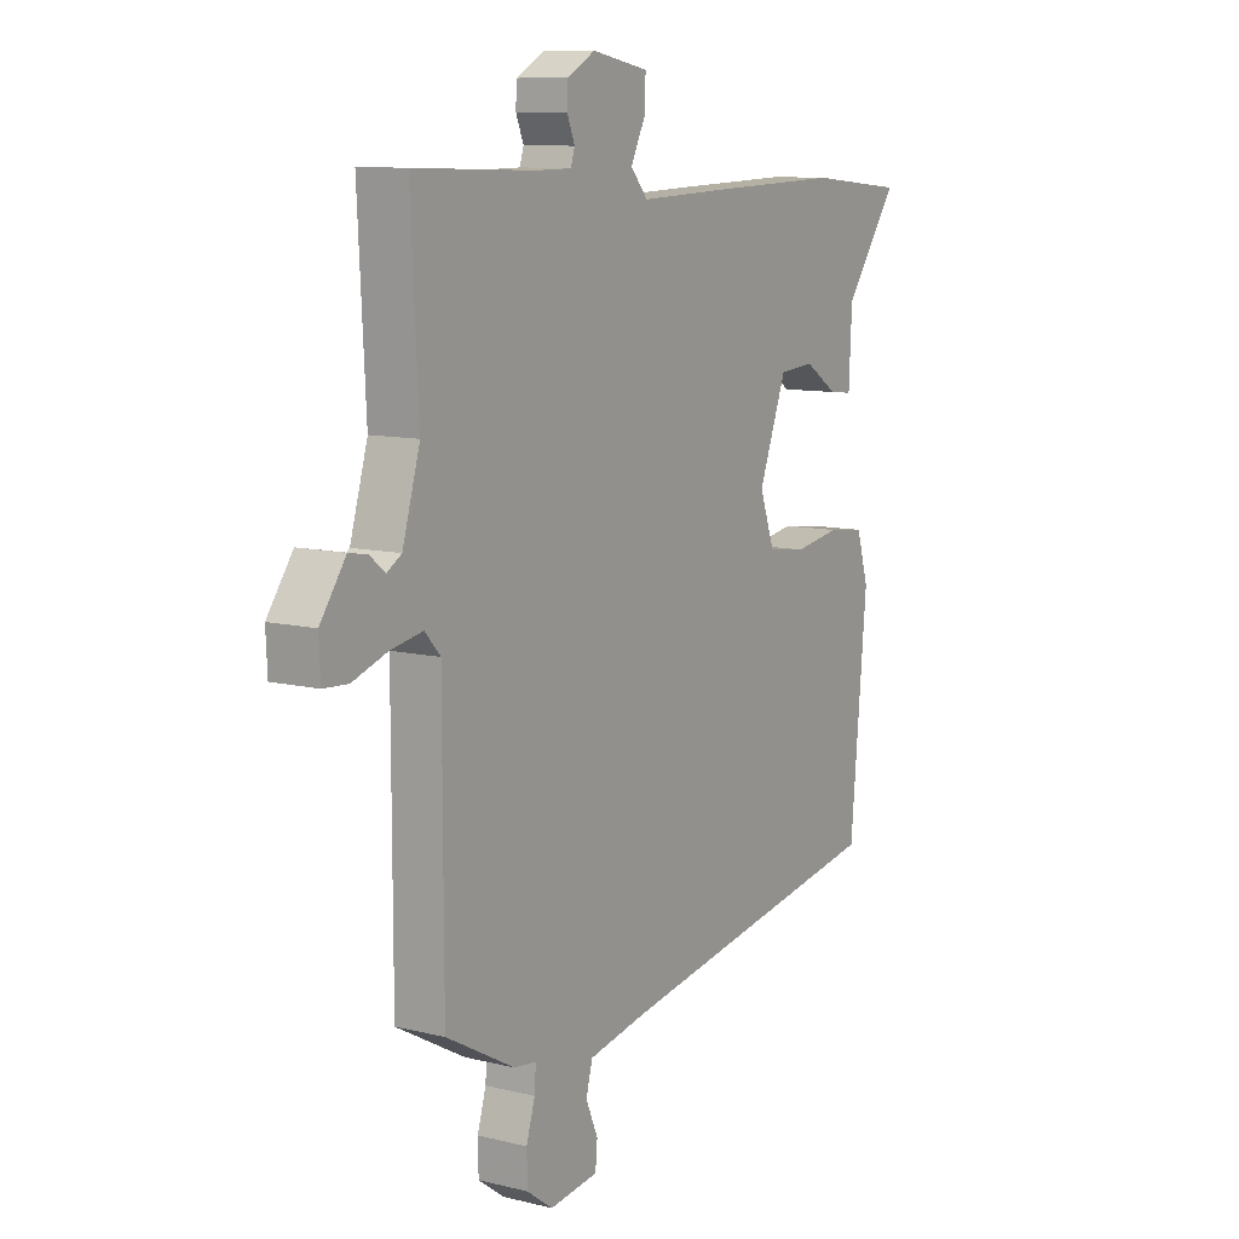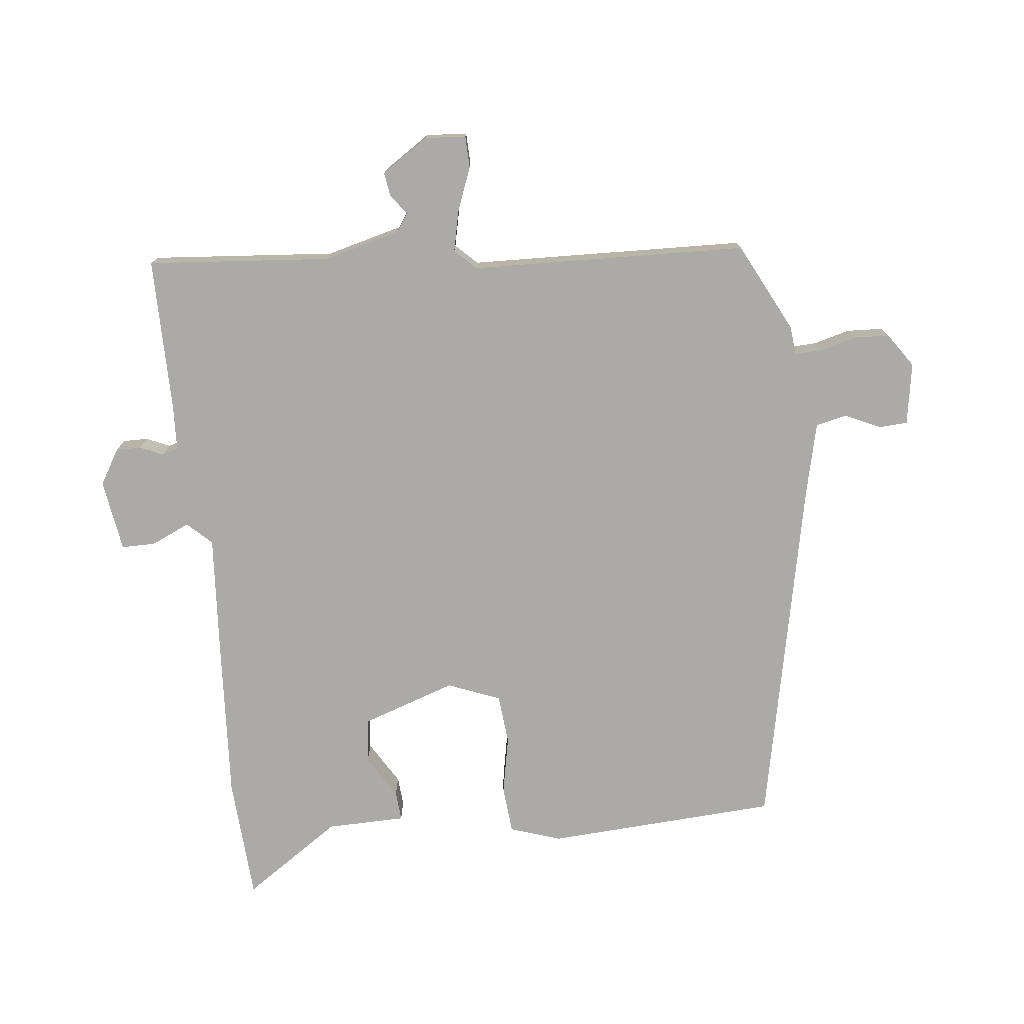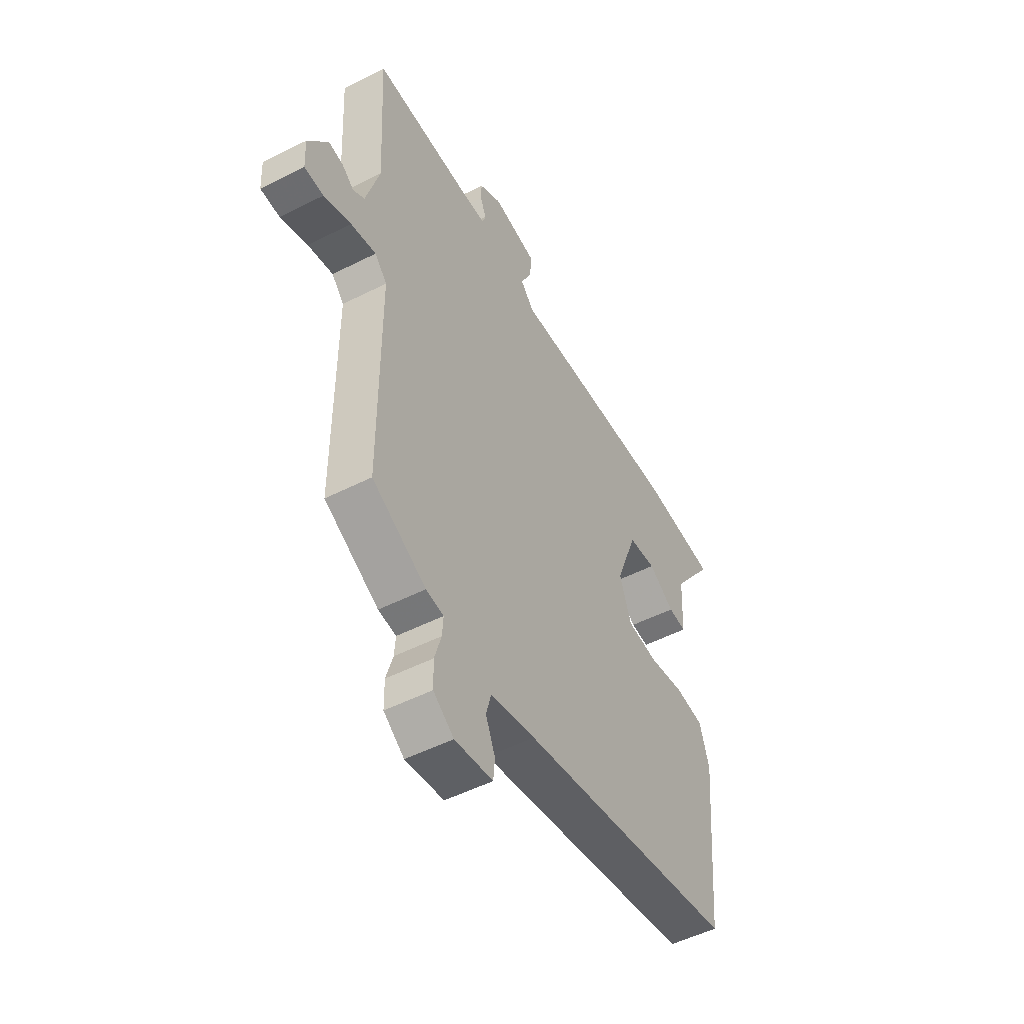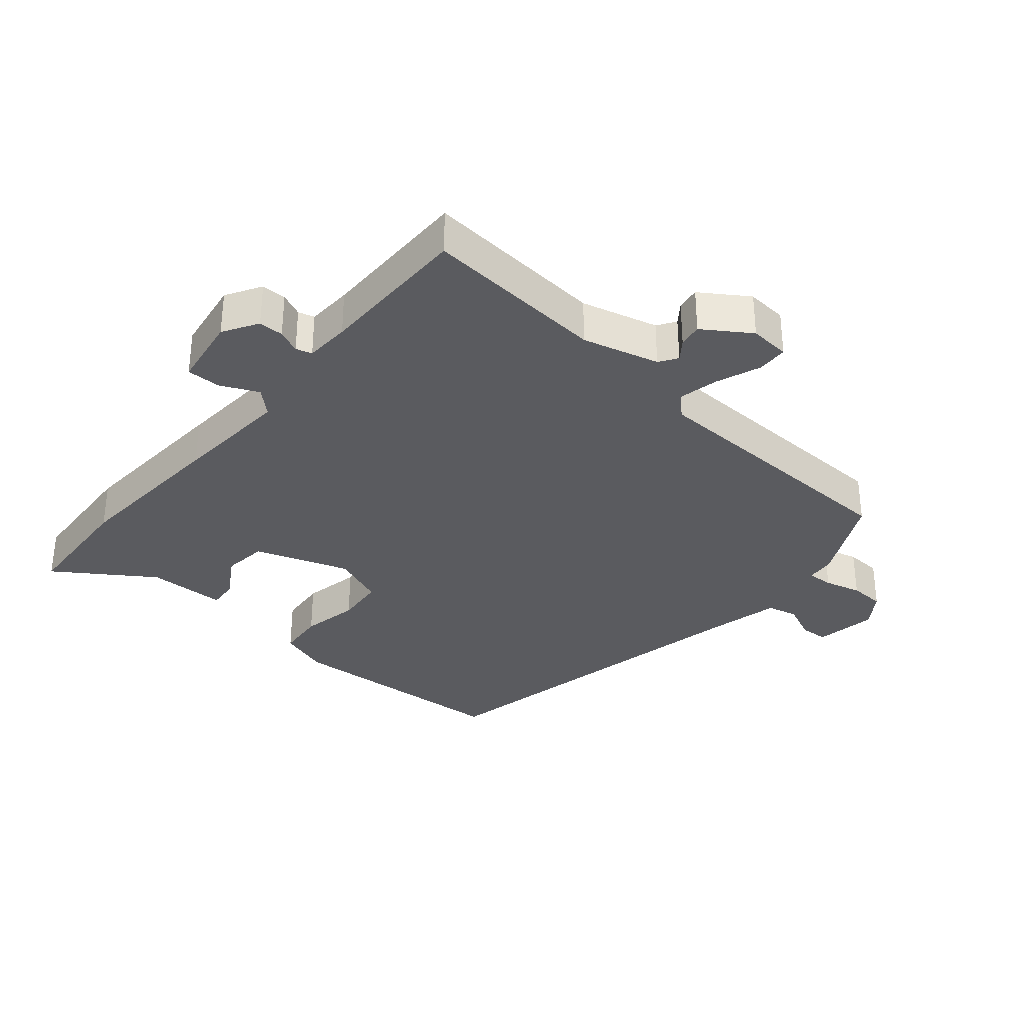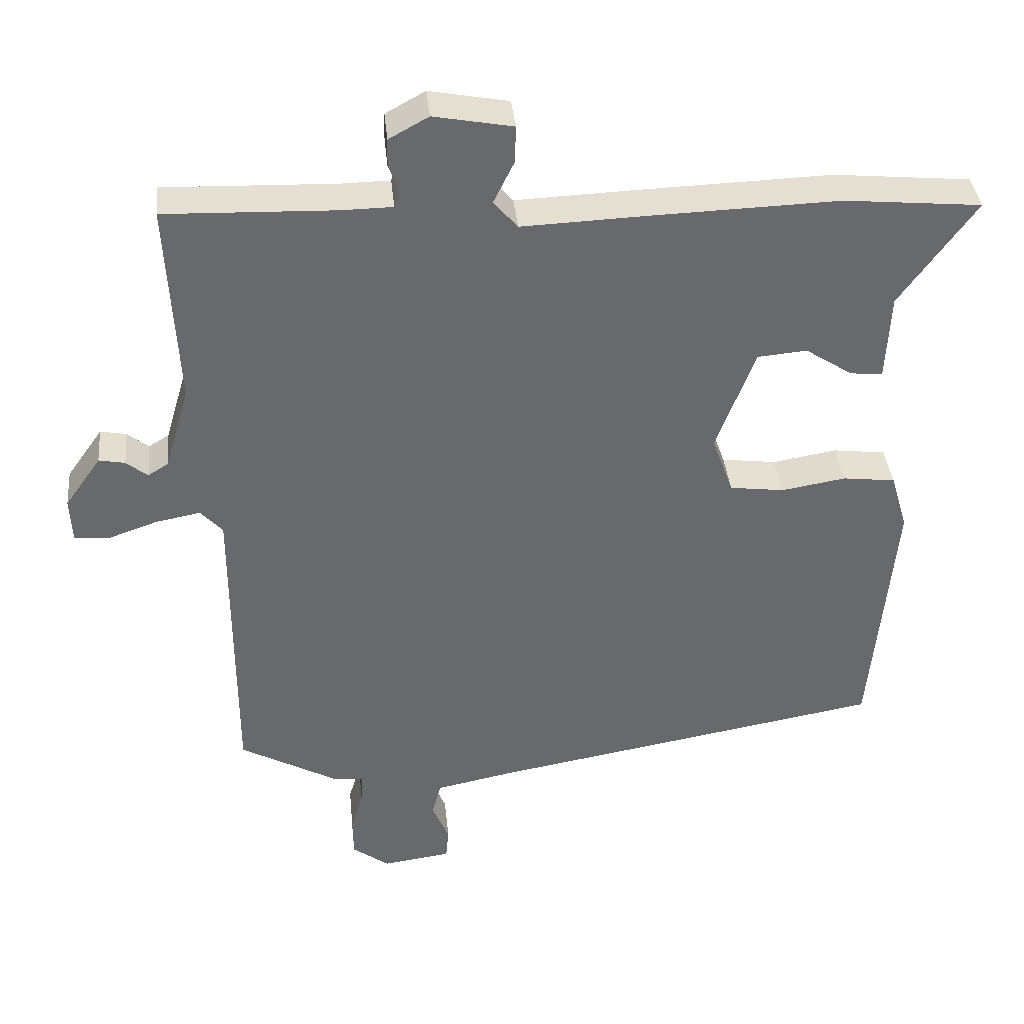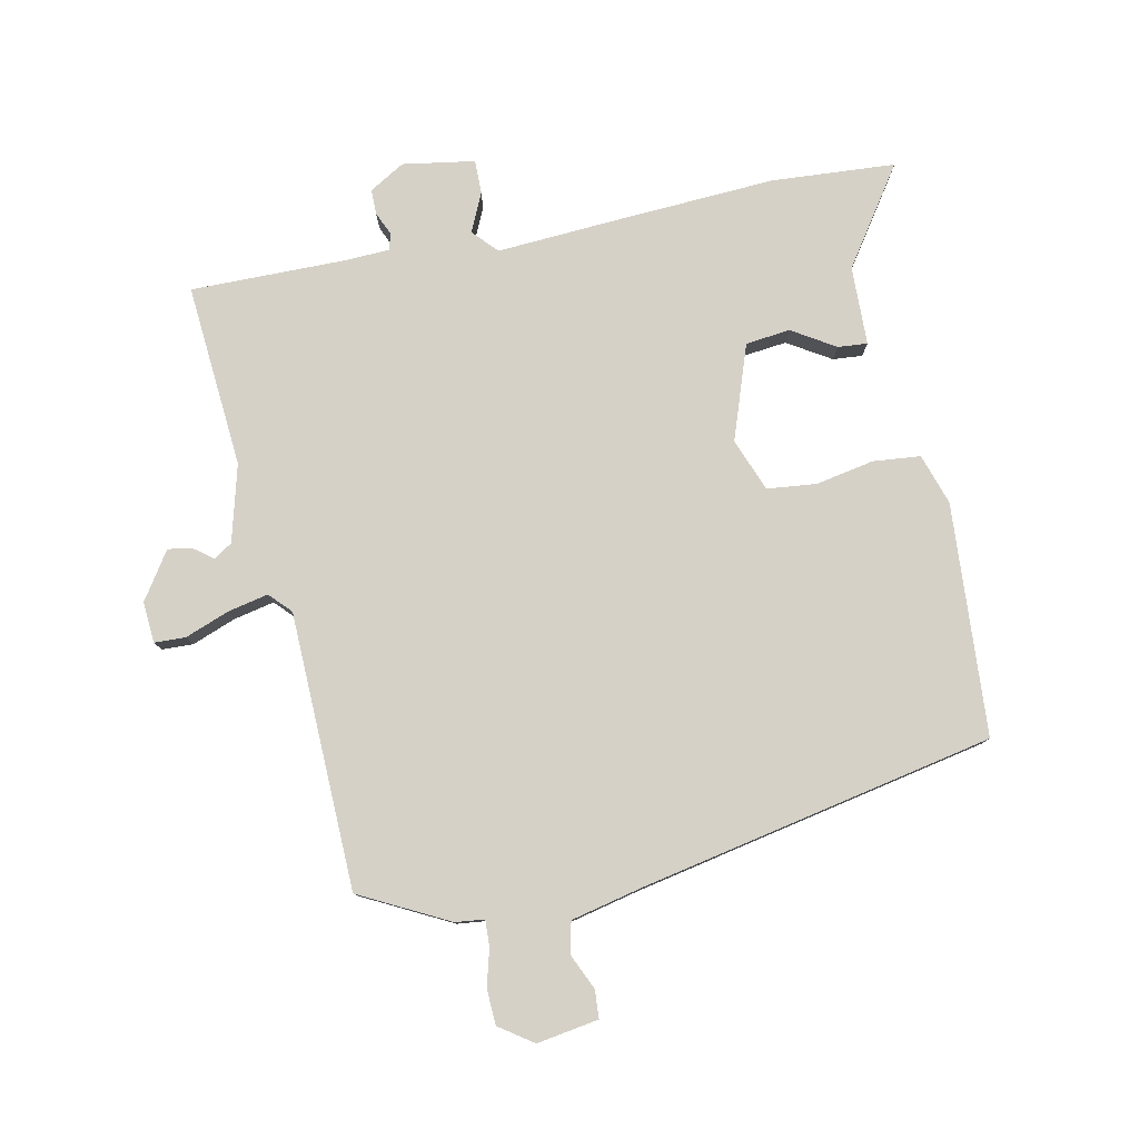
<metadata>
{"format":"obj","ext":"obj","renderer":"f3d","projection":"perspective","resolution":1024,"background":"white","views":[{"elev":10.1,"azim":122.1,"up":"+Z"},{"elev":-76.0,"azim":94.4,"up":"+Y"},{"elev":-50.9,"azim":119.0,"up":"+Z"},{"elev":-33.3,"azim":47.9,"up":"+Y"},{"elev":37.6,"azim":174.4,"up":"+Z"},{"elev":79.5,"azim":166.9,"up":"+Y"}]}
</metadata>
<code>
v -0.586 0.07 0.492
v -0.393 0.07 0.51
v -0.136 0.07 0.502
v 0.048 0.07 0.495
v 0.082 0.07 0.534
v 0.053 0.07 0.593
v 0.051 0.07 0.646
v 0.163 0.07 0.667
v 0.219 0.07 0.636
v 0.22 0.07 0.597
v 0.205 0.07 0.56
v 0.213 0.07 0.535
v 0.284 0.07 0.534
v 0.525 0.07 0.542
v 0.51 0.07 0.255
v 0.545 0.07 0.136
v 0.574 0.07 0.118
v 0.604 0.07 0.142
v 0.641 0.07 0.149
v 0.692 0.07 0.077
v 0.689 0.07 0.013
v 0.64 0.07 0.01
v 0.571 0.07 0.034
v 0.507 0.07 0.046
v 0.476 0.07 0.012
v 0.476 0.07 -0.421
v 0.339 0.07 -0.496
v 0.294 0.07 -0.502
v 0.297 0.07 -0.543
v 0.314 0.07 -0.6
v 0.313 0.07 -0.656
v 0.261 0.07 -0.694
v 0.164 0.07 -0.681
v 0.16 0.07 -0.637
v 0.184 0.07 -0.58
v 0.171 0.07 -0.532
v 0.057 0.07 -0.509
v -0.499 0.07 -0.412
v -0.532 0.07 -0.05
v -0.508 0.07 0.03
v -0.434 0.07 0.039
v -0.343 0.07 0.024
v -0.266 0.07 0.034
v -0.236 0.07 0.117
v -0.291 0.07 0.263
v -0.361 0.07 0.269
v -0.427 0.07 0.226
v -0.473 0.07 0.221
v -0.479 0.07 0.344
v -0.586 0 0.492
v -0.393 0 0.51
v -0.136 0 0.502
v 0.048 0 0.495
v 0.082 0 0.534
v 0.053 0 0.593
v 0.051 0 0.646
v 0.163 0 0.667
v 0.219 0 0.636
v 0.22 0 0.597
v 0.205 0 0.56
v 0.213 0 0.535
v 0.284 0 0.534
v 0.525 0 0.542
v 0.51 0 0.255
v 0.545 0 0.136
v 0.574 0 0.118
v 0.604 0 0.142
v 0.641 0 0.149
v 0.692 0 0.077
v 0.689 0 0.013
v 0.64 0 0.01
v 0.571 0 0.034
v 0.507 0 0.046
v 0.476 0 0.012
v 0.476 0 -0.421
v 0.339 0 -0.496
v 0.294 0 -0.502
v 0.297 0 -0.543
v 0.314 0 -0.6
v 0.313 0 -0.656
v 0.261 0 -0.694
v 0.164 0 -0.681
v 0.16 0 -0.637
v 0.184 0 -0.58
v 0.171 0 -0.532
v 0.057 0 -0.509
v -0.499 0 -0.412
v -0.532 0 -0.05
v -0.508 0 0.03
v -0.434 0 0.039
v -0.343 0 0.024
v -0.266 0 0.034
v -0.236 0 0.117
v -0.291 0 0.263
v -0.361 0 0.269
v -0.427 0 0.226
v -0.473 0 0.221
v -0.479 0 0.344
f 46 47 48 49
f 2 3 4
f 1 2 4
f 49 1 4
f 46 49 4
f 45 46 4
f 44 45 4
f 43 44 4 5
f 40 41 42
f 39 40 42
f 38 39 42
f 37 38 42
f 36 37 42 43
f 33 34 35
f 32 33 35
f 31 32 35
f 30 31 35
f 29 30 35
f 28 29 35 36
f 25 26 27 28
f 36 43 5
f 28 36 5
f 25 28 5
f 21 22 23
f 20 21 23
f 19 20 23
f 18 19 23
f 17 18 23
f 16 17 23 24
f 5 6 7
f 25 5 7
f 24 25 7
f 16 24 7
f 15 16 7
f 9 10 11
f 8 9 11
f 7 8 11
f 7 11 12
f 15 7 12
f 13 14 15
f 12 13 15
f 98 97 96 95
f 53 52 51
f 53 51 50
f 53 50 98
f 53 98 95
f 53 95 94
f 53 94 93
f 54 53 93 92
f 91 90 89
f 91 89 88
f 91 88 87
f 91 87 86
f 92 91 86 85
f 84 83 82
f 84 82 81
f 84 81 80
f 84 80 79
f 84 79 78
f 85 84 78 77
f 77 76 75 74
f 54 92 85
f 54 85 77
f 54 77 74
f 72 71 70
f 72 70 69
f 72 69 68
f 72 68 67
f 72 67 66
f 73 72 66 65
f 56 55 54
f 56 54 74
f 56 74 73
f 56 73 65
f 56 65 64
f 60 59 58
f 60 58 57
f 60 57 56
f 61 60 56
f 61 56 64
f 64 63 62
f 64 62 61
f 1 50 51 2
f 2 51 52 3
f 3 52 53 4
f 4 53 54 5
f 5 54 55 6
f 6 55 56 7
f 7 56 57 8
f 8 57 58 9
f 9 58 59 10
f 10 59 60 11
f 11 60 61 12
f 12 61 62 13
f 13 62 63 14
f 14 63 64 15
f 15 64 65 16
f 16 65 66 17
f 17 66 67 18
f 18 67 68 19
f 19 68 69 20
f 20 69 70 21
f 21 70 71 22
f 22 71 72 23
f 23 72 73 24
f 24 73 74 25
f 25 74 75 26
f 26 75 76 27
f 27 76 77 28
f 28 77 78 29
f 29 78 79 30
f 30 79 80 31
f 31 80 81 32
f 32 81 82 33
f 33 82 83 34
f 34 83 84 35
f 35 84 85 36
f 36 85 86 37
f 37 86 87 38
f 38 87 88 39
f 39 88 89 40
f 40 89 90 41
f 41 90 91 42
f 42 91 92 43
f 43 92 93 44
f 44 93 94 45
f 45 94 95 46
f 46 95 96 47
f 47 96 97 48
f 48 97 98 49
f 49 98 50 1

</code>
